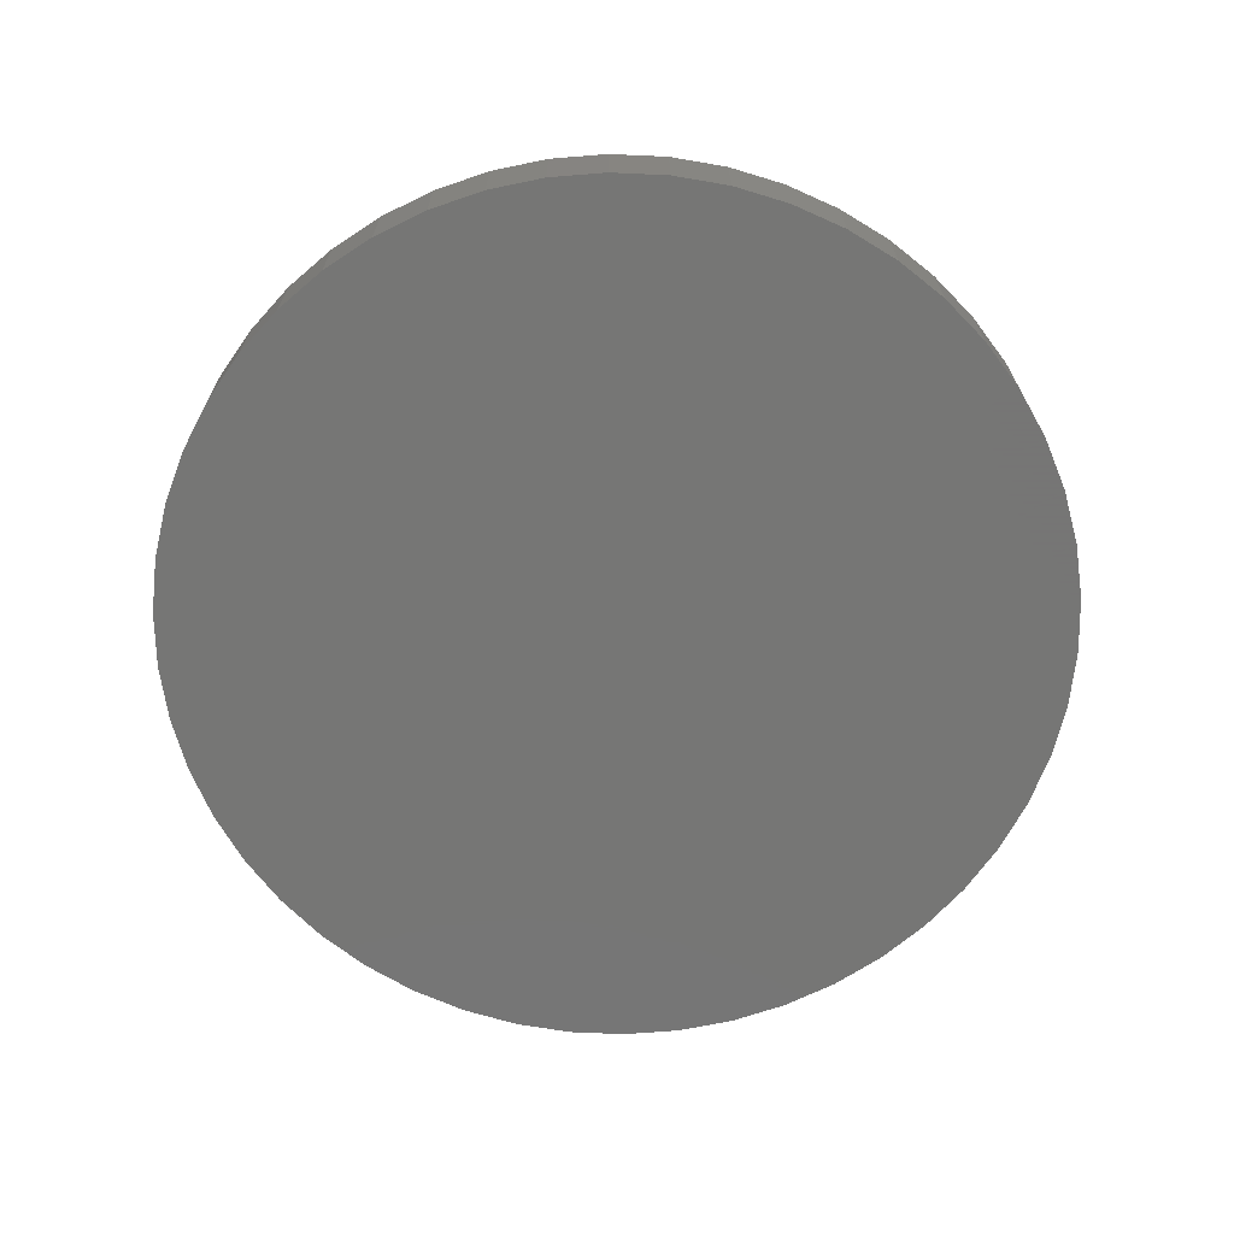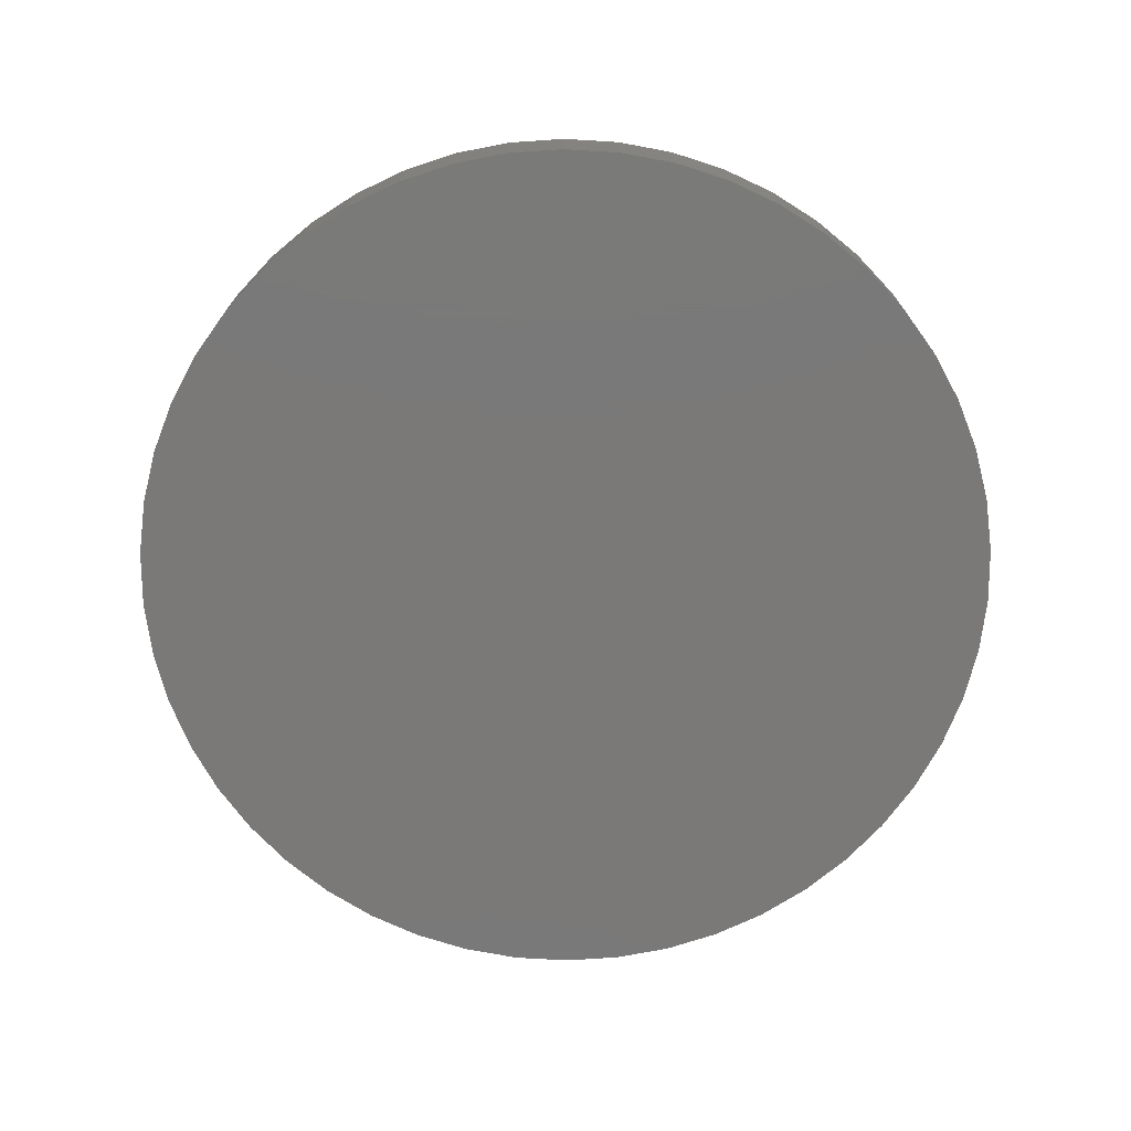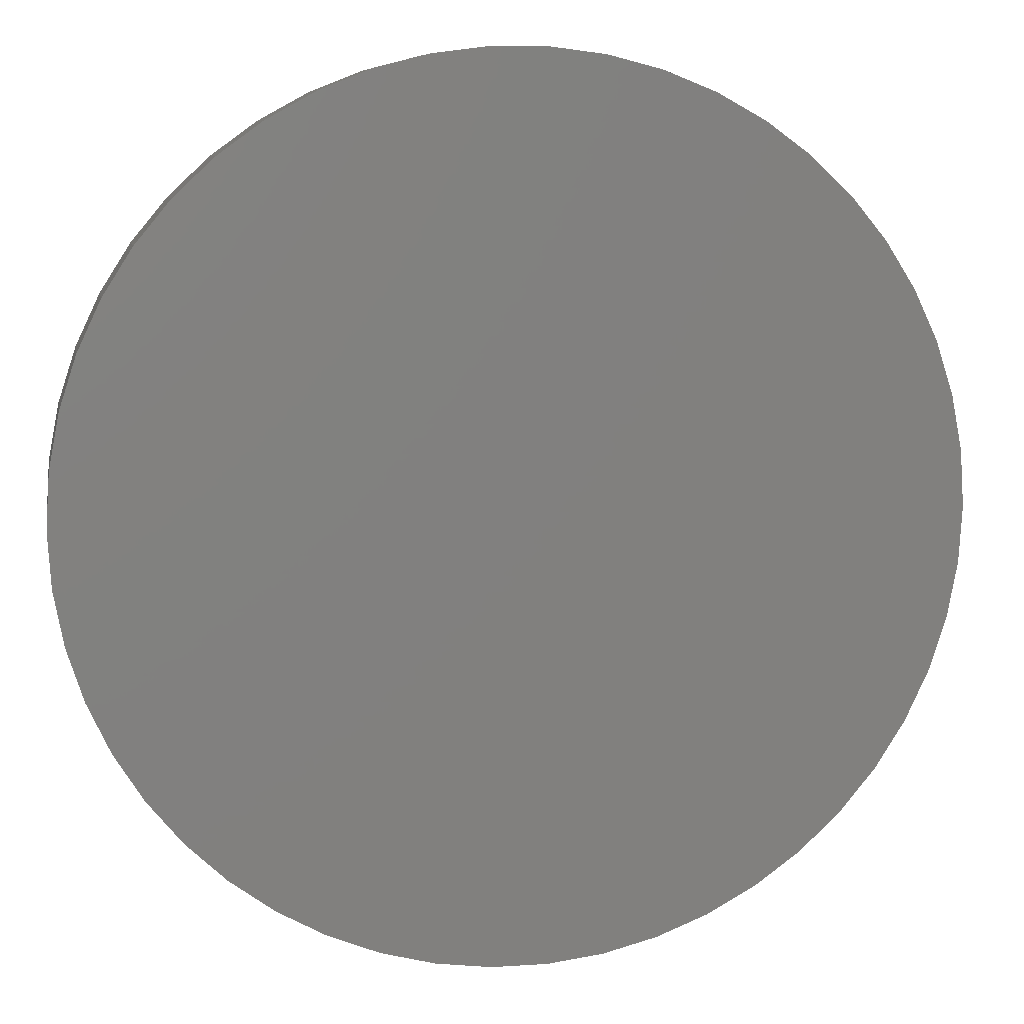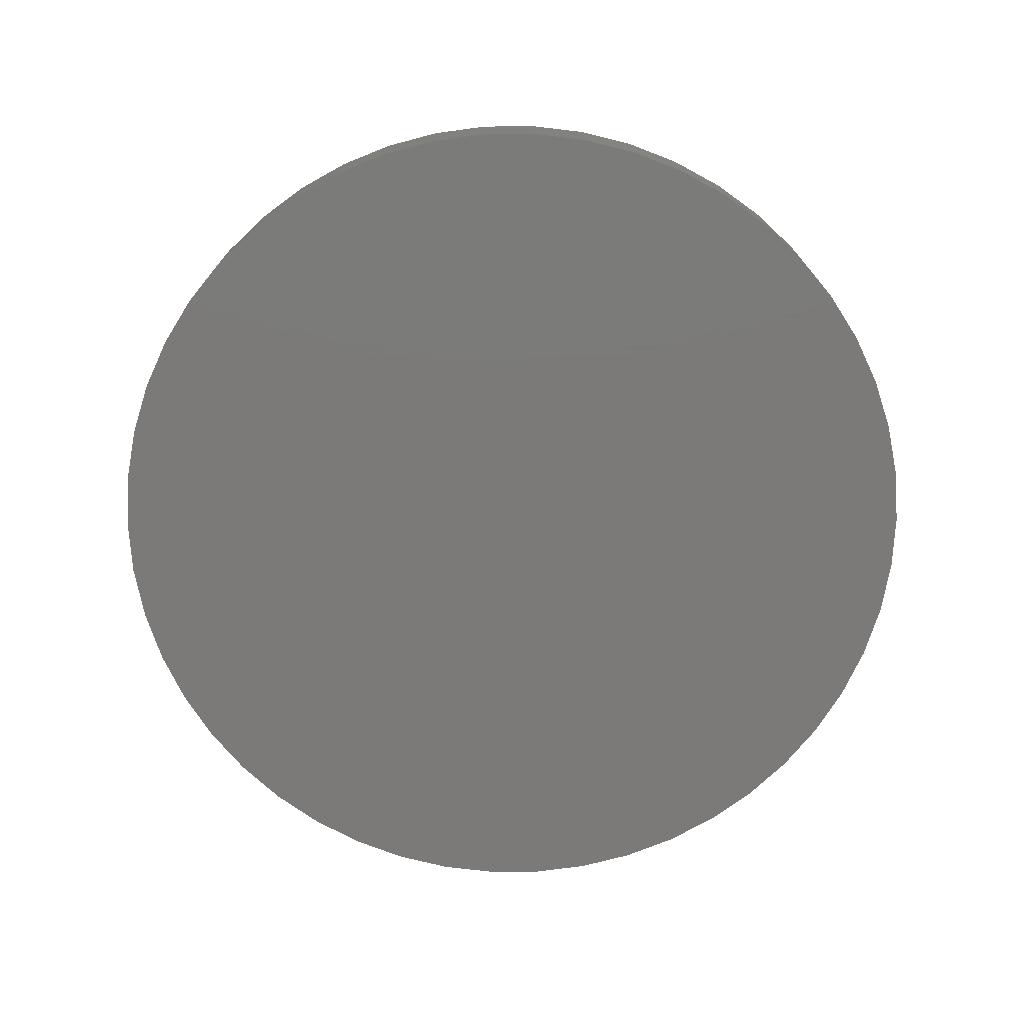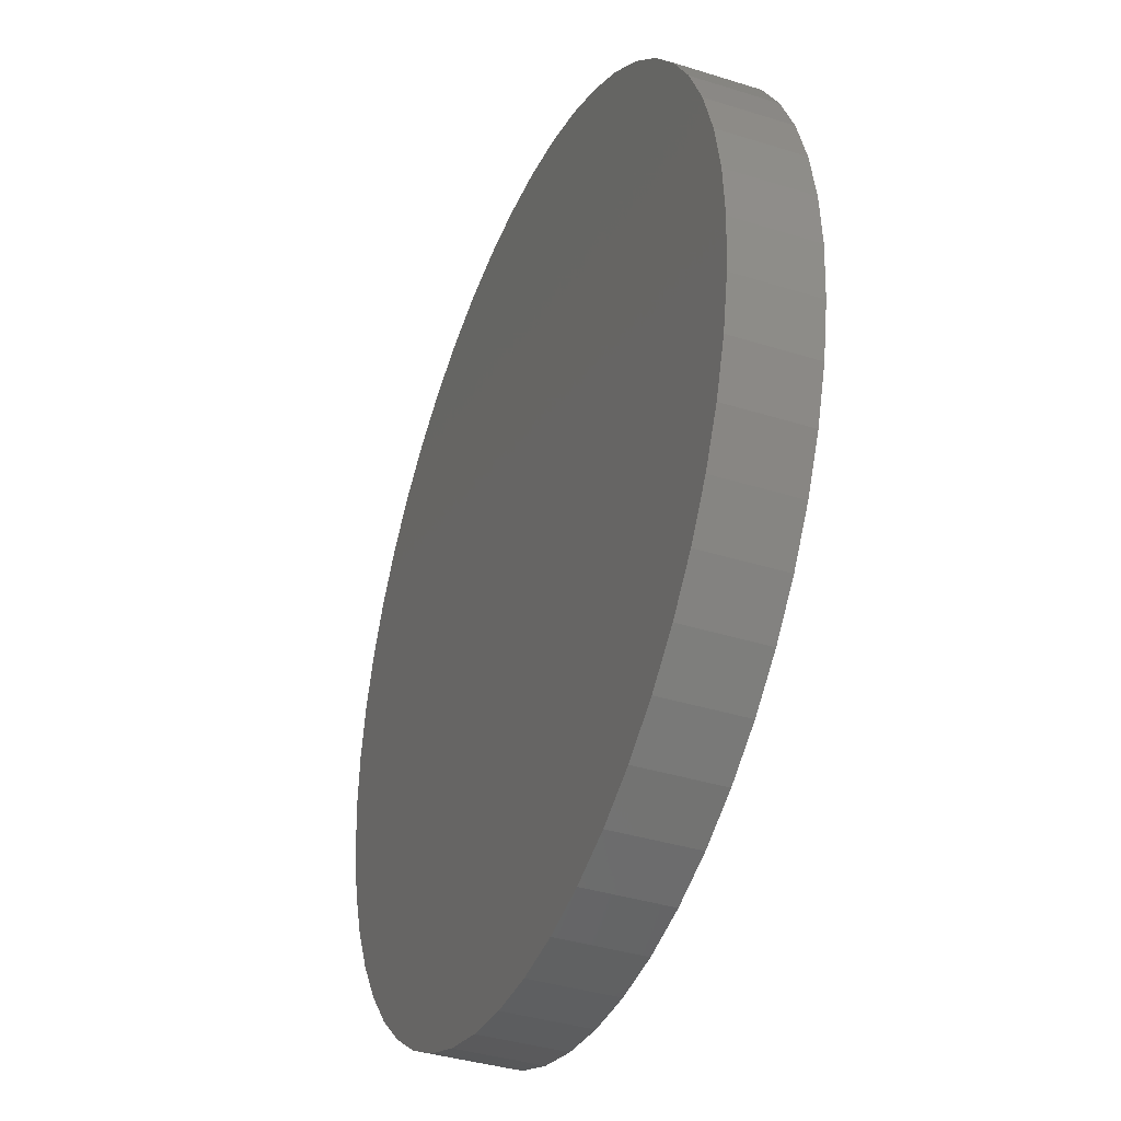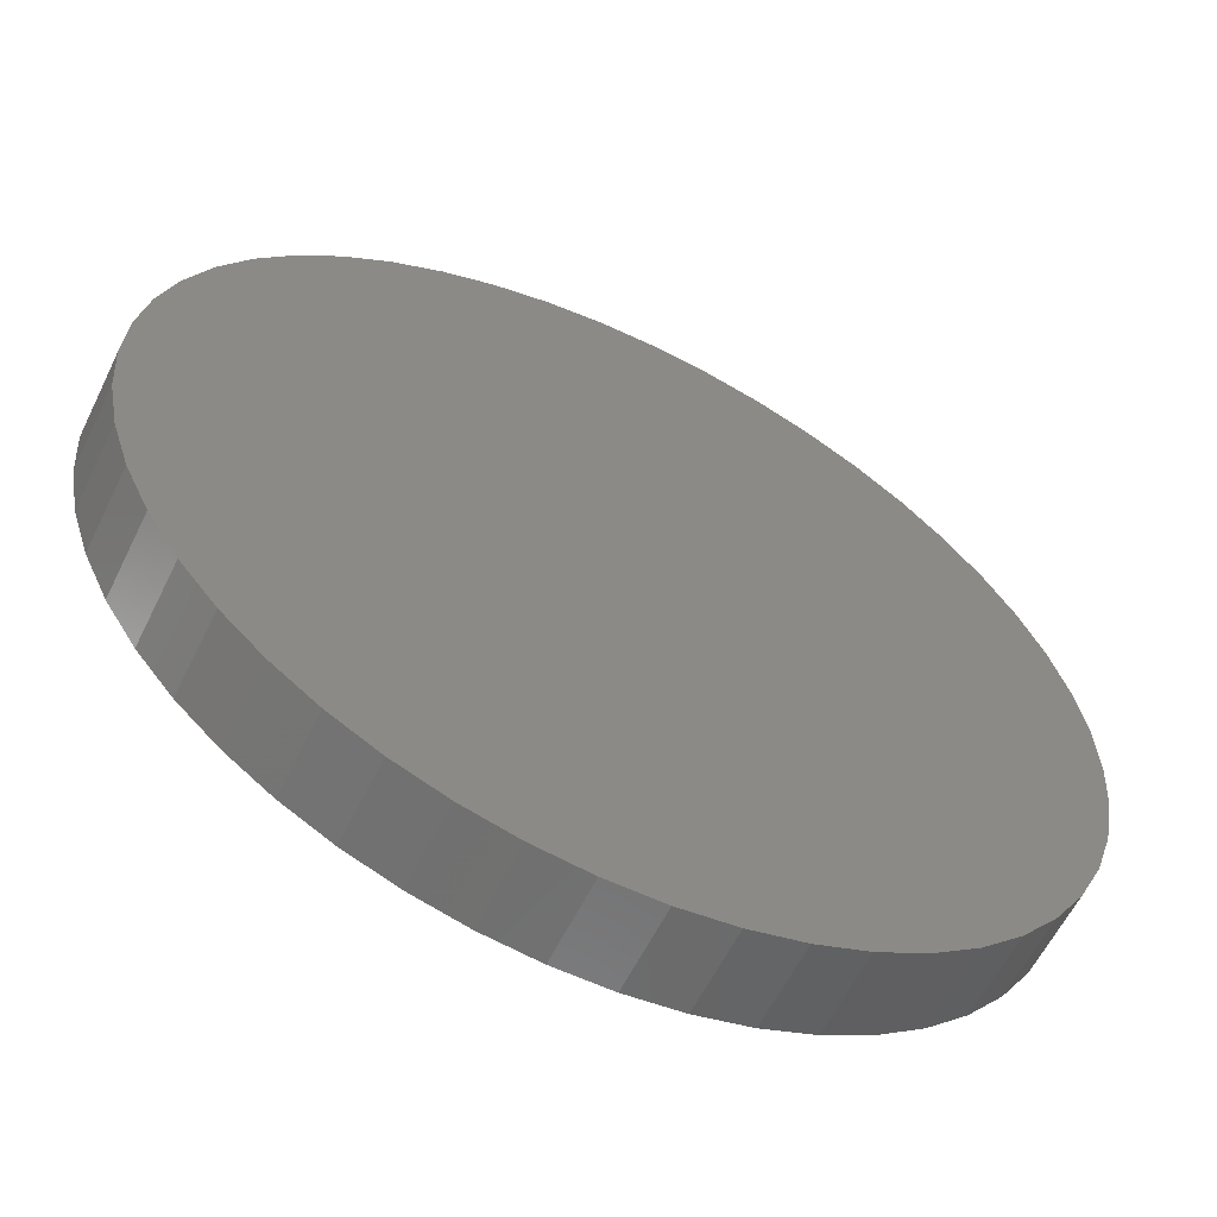
<metadata>
{"format":"stl","ext":"stl","renderer":"f3d","projection":"perspective","resolution":1024,"background":"white","views":[{"elev":-68.2,"azim":119.8,"up":"+Z"},{"elev":-72.5,"azim":-111.4,"up":"+Z"},{"elev":8.4,"azim":-10.3,"up":"+Y"},{"elev":-73.7,"azim":108.4,"up":"+Z"},{"elev":-38.0,"azim":68.2,"up":"+Y"},{"elev":-59.5,"azim":154.0,"up":"+Y"}]}
</metadata>
<code>
# stl→obj: 100 verts, 196 faces
v 5.35 0 0.5
v 5.308 0.6705 -0.5
v 5.308 0.6705 0.5
v 5.35 0 -0.5
v -5.35 0 -0.5
v -5.308 0.6705 0.5
v -5.308 0.6705 -0.5
v -5.35 0 0.5
v 0.3359 5.339 -0.5
v -0.3359 5.339 0.5
v 0.3359 5.339 0.5
v -0.3359 5.339 -0.5
v 5.308 -0.6705 0.5
v 5.182 1.33 0.5
v 5.182 -1.33 0.5
v 4.974 1.969 0.5
v 4.974 -1.969 0.5
v 4.688 2.577 0.5
v 4.688 -2.577 0.5
v 4.328 3.145 0.5
v 4.328 -3.145 0.5
v 3.9 3.662 0.5
v 3.9 -3.662 0.5
v 3.41 4.122 0.5
v 3.41 -4.122 0.5
v 2.867 4.517 0.5
v 2.867 -4.517 0.5
v 2.278 4.841 0.5
v 2.278 -4.841 0.5
v 1.653 5.088 0.5
v 1.653 -5.088 0.5
v 1.002 5.255 0.5
v 1.002 -5.255 0.5
v 0.3359 -5.339 0.5
v -0.3359 -5.339 0.5
v -1.002 5.255 0.5
v -1.002 -5.255 0.5
v -1.653 5.088 0.5
v -1.653 -5.088 0.5
v -2.278 4.841 0.5
v -2.278 -4.841 0.5
v -2.867 4.517 0.5
v -2.867 -4.517 0.5
v -3.41 4.122 0.5
v -3.41 -4.122 0.5
v -3.9 3.662 0.5
v -3.9 -3.662 0.5
v -4.328 3.145 0.5
v -4.328 -3.145 0.5
v -4.688 2.577 0.5
v -4.688 -2.577 0.5
v -4.974 1.969 0.5
v -4.974 -1.969 0.5
v -5.182 1.33 0.5
v -5.182 -1.33 0.5
v -5.308 -0.6705 0.5
v 3.9 3.662 -0.5
v 3.41 4.122 -0.5
v 5.308 -0.6705 -0.5
v 5.182 -1.33 -0.5
v 5.182 1.33 -0.5
v 4.974 -1.969 -0.5
v 4.974 1.969 -0.5
v 4.688 -2.577 -0.5
v 4.688 2.577 -0.5
v 4.328 -3.145 -0.5
v 4.328 3.145 -0.5
v 3.9 -3.662 -0.5
v 3.41 -4.122 -0.5
v 2.867 -4.517 -0.5
v 2.867 4.517 -0.5
v 2.278 -4.841 -0.5
v 2.278 4.841 -0.5
v 1.653 -5.088 -0.5
v 1.653 5.088 -0.5
v 1.002 -5.255 -0.5
v 1.002 5.255 -0.5
v 0.3359 -5.339 -0.5
v -0.3359 -5.339 -0.5
v -1.002 -5.255 -0.5
v -1.002 5.255 -0.5
v -1.653 -5.088 -0.5
v -1.653 5.088 -0.5
v -2.278 -4.841 -0.5
v -2.278 4.841 -0.5
v -2.867 -4.517 -0.5
v -2.867 4.517 -0.5
v -3.41 -4.122 -0.5
v -3.41 4.122 -0.5
v -3.9 -3.662 -0.5
v -3.9 3.662 -0.5
v -4.328 -3.145 -0.5
v -4.328 3.145 -0.5
v -4.688 -2.577 -0.5
v -4.688 2.577 -0.5
v -4.974 -1.969 -0.5
v -4.974 1.969 -0.5
v -5.182 -1.33 -0.5
v -5.182 1.33 -0.5
v -5.308 -0.6705 -0.5
f 1 2 3
f 2 1 4
f 5 6 7
f 6 5 8
f 9 10 11
f 10 9 12
f 3 13 1
f 14 13 3
f 14 15 13
f 16 15 14
f 16 17 15
f 18 17 16
f 18 19 17
f 20 19 18
f 20 21 19
f 22 21 20
f 22 23 21
f 24 23 22
f 24 25 23
f 26 25 24
f 26 27 25
f 28 27 26
f 28 29 27
f 30 29 28
f 30 31 29
f 32 31 30
f 32 33 31
f 11 33 32
f 11 34 33
f 10 34 11
f 10 35 34
f 36 35 10
f 36 37 35
f 38 37 36
f 38 39 37
f 40 39 38
f 40 41 39
f 42 41 40
f 42 43 41
f 44 43 42
f 44 45 43
f 46 45 44
f 46 47 45
f 48 47 46
f 48 49 47
f 50 49 48
f 50 51 49
f 52 51 50
f 52 53 51
f 54 53 52
f 54 55 53
f 6 55 54
f 6 56 55
f 56 6 8
f 57 24 22
f 24 57 58
f 59 2 4
f 60 2 59
f 60 61 2
f 62 61 60
f 62 63 61
f 64 63 62
f 64 65 63
f 66 65 64
f 66 67 65
f 68 67 66
f 68 57 67
f 69 57 68
f 69 58 57
f 70 58 69
f 70 71 58
f 72 71 70
f 72 73 71
f 74 73 72
f 74 75 73
f 76 75 74
f 76 77 75
f 78 77 76
f 78 9 77
f 79 9 78
f 79 12 9
f 80 12 79
f 80 81 12
f 82 81 80
f 82 83 81
f 84 83 82
f 84 85 83
f 86 85 84
f 86 87 85
f 88 87 86
f 88 89 87
f 90 89 88
f 90 91 89
f 92 91 90
f 92 93 91
f 94 93 92
f 94 95 93
f 96 95 94
f 96 97 95
f 98 97 96
f 98 99 97
f 100 99 98
f 100 7 99
f 7 100 5
f 89 46 44
f 46 89 91
f 83 40 38
f 40 83 85
f 16 65 18
f 65 16 63
f 75 32 30
f 32 75 77
f 71 28 26
f 28 71 73
f 97 50 95
f 50 97 52
f 93 46 91
f 46 93 48
f 12 36 10
f 36 12 81
f 15 59 13
f 59 15 60
f 14 63 16
f 63 14 61
f 3 61 14
f 61 3 2
f 18 67 20
f 67 18 65
f 73 30 28
f 30 73 75
f 58 26 24
f 26 58 71
f 99 52 97
f 52 99 54
f 85 42 40
f 42 85 87
f 13 4 1
f 4 13 59
f 90 45 47
f 45 90 88
f 94 53 96
f 53 94 51
f 100 8 5
f 8 100 56
f 79 34 35
f 34 79 78
f 72 27 29
f 27 72 70
f 23 66 21
f 66 23 68
f 20 57 22
f 57 20 67
f 77 11 32
f 11 77 9
f 95 48 93
f 48 95 50
f 7 54 99
f 54 7 6
f 87 44 42
f 44 87 89
f 81 38 36
f 38 81 83
f 21 64 19
f 64 21 66
f 84 39 41
f 39 84 82
f 90 49 92
f 49 90 47
f 96 55 98
f 55 96 53
f 69 23 25
f 23 69 68
f 74 29 31
f 29 74 72
f 76 31 33
f 31 76 74
f 78 33 34
f 33 78 76
f 17 60 15
f 60 17 62
f 80 35 37
f 35 80 79
f 86 41 43
f 41 86 84
f 98 56 100
f 56 98 55
f 70 25 27
f 25 70 69
f 19 62 17
f 62 19 64
f 88 43 45
f 43 88 86
f 82 37 39
f 37 82 80
f 92 51 94
f 51 92 49

</code>
